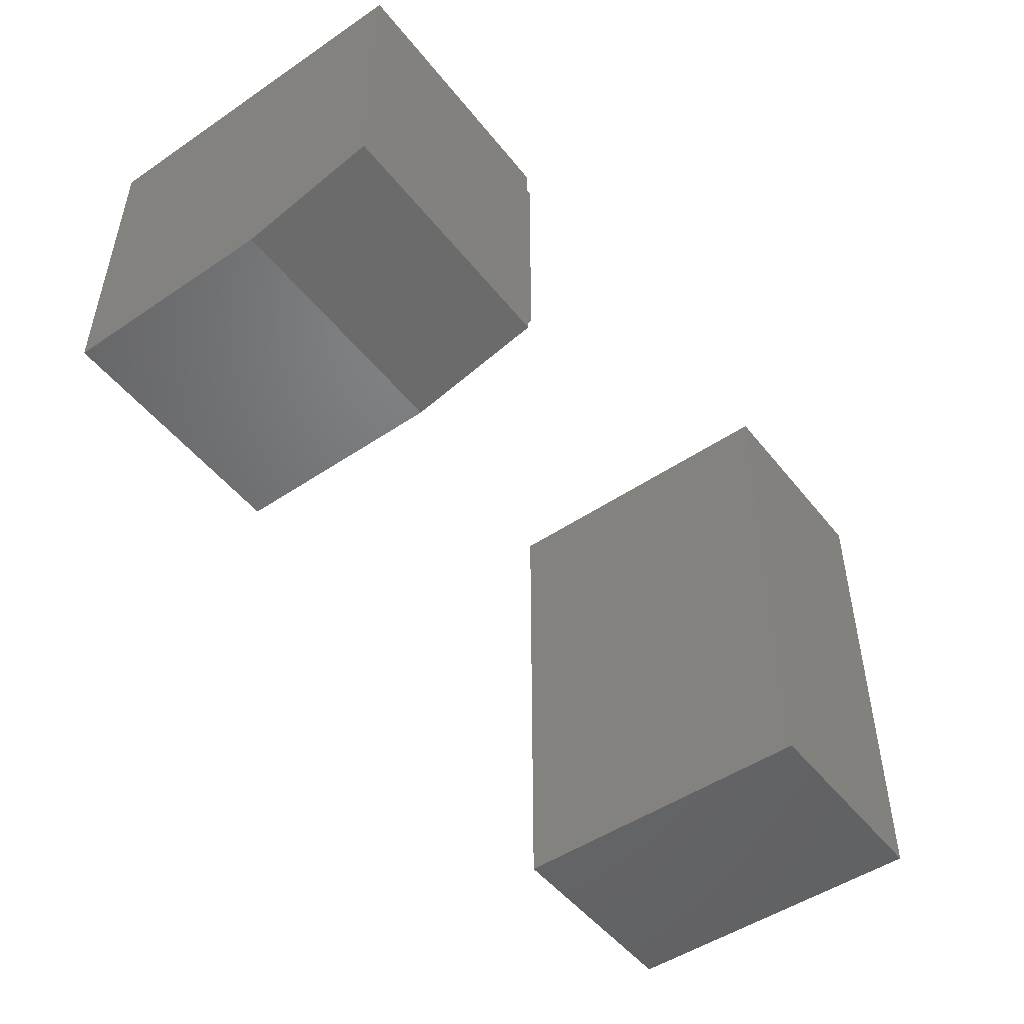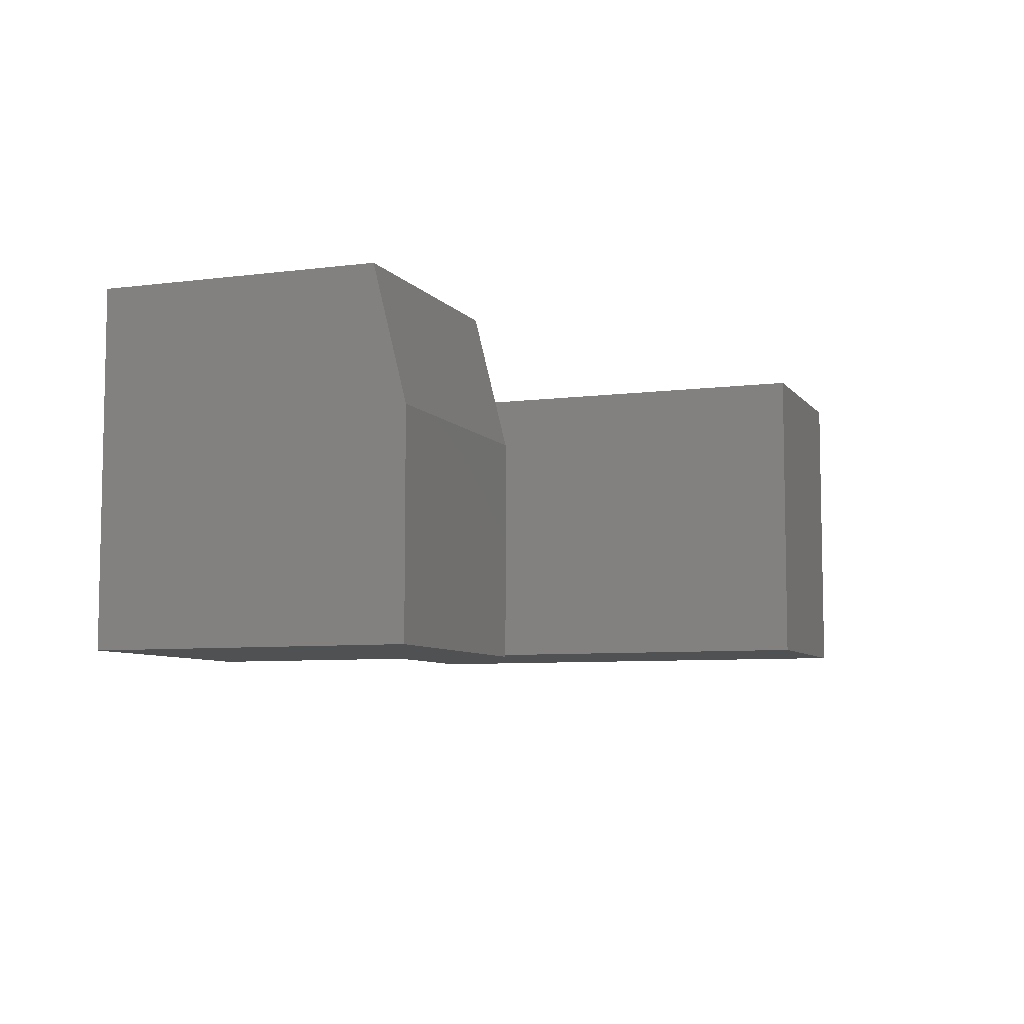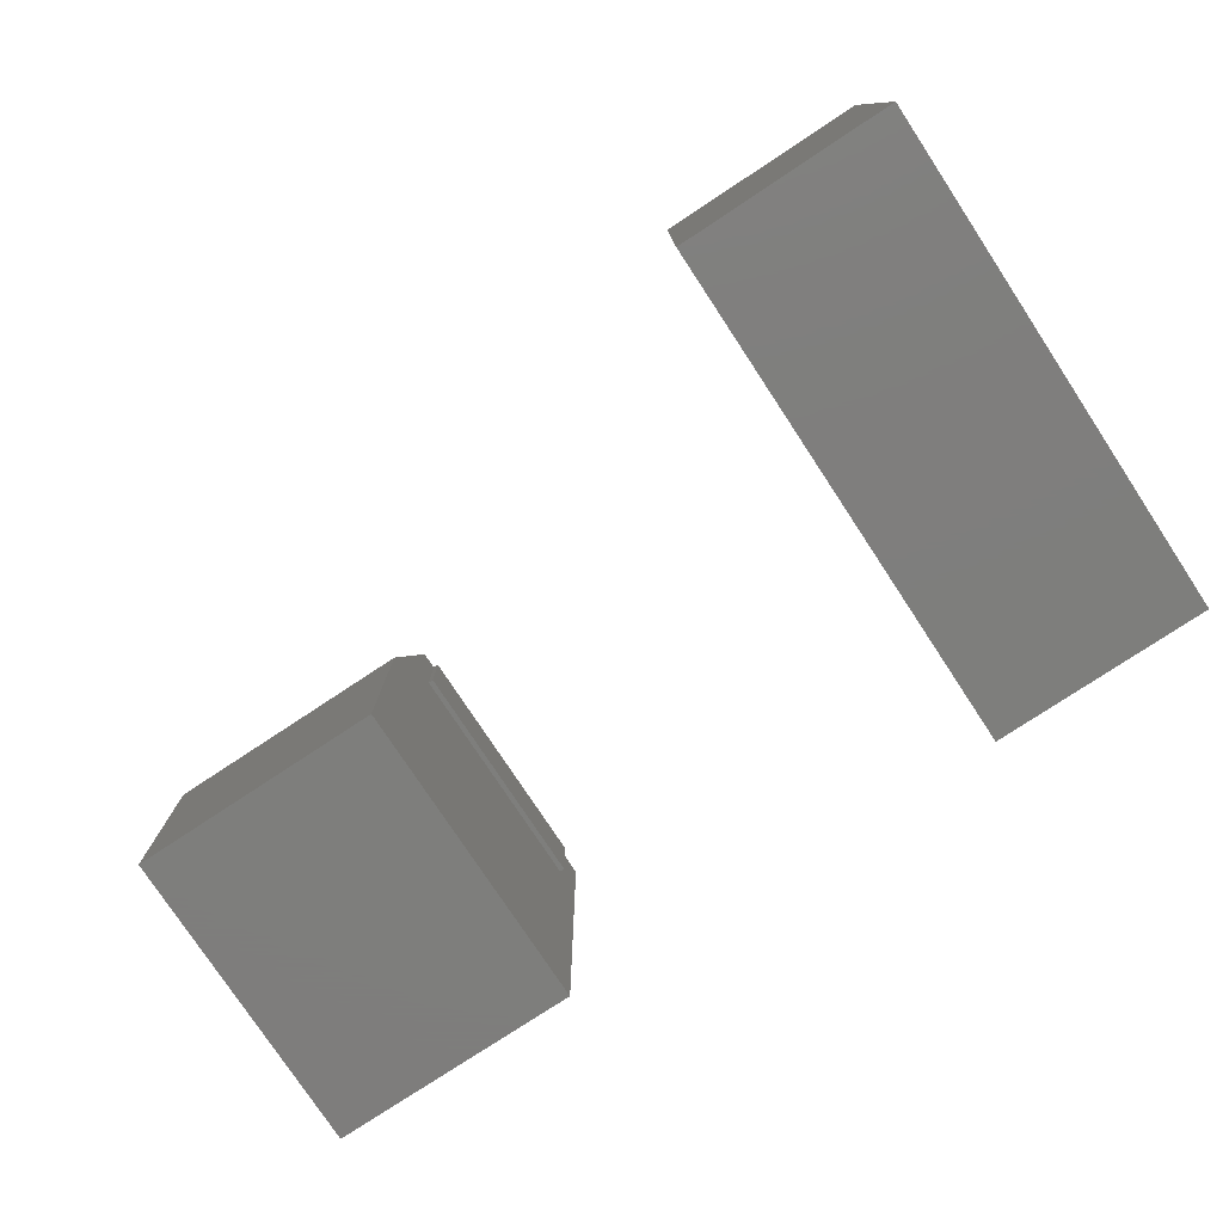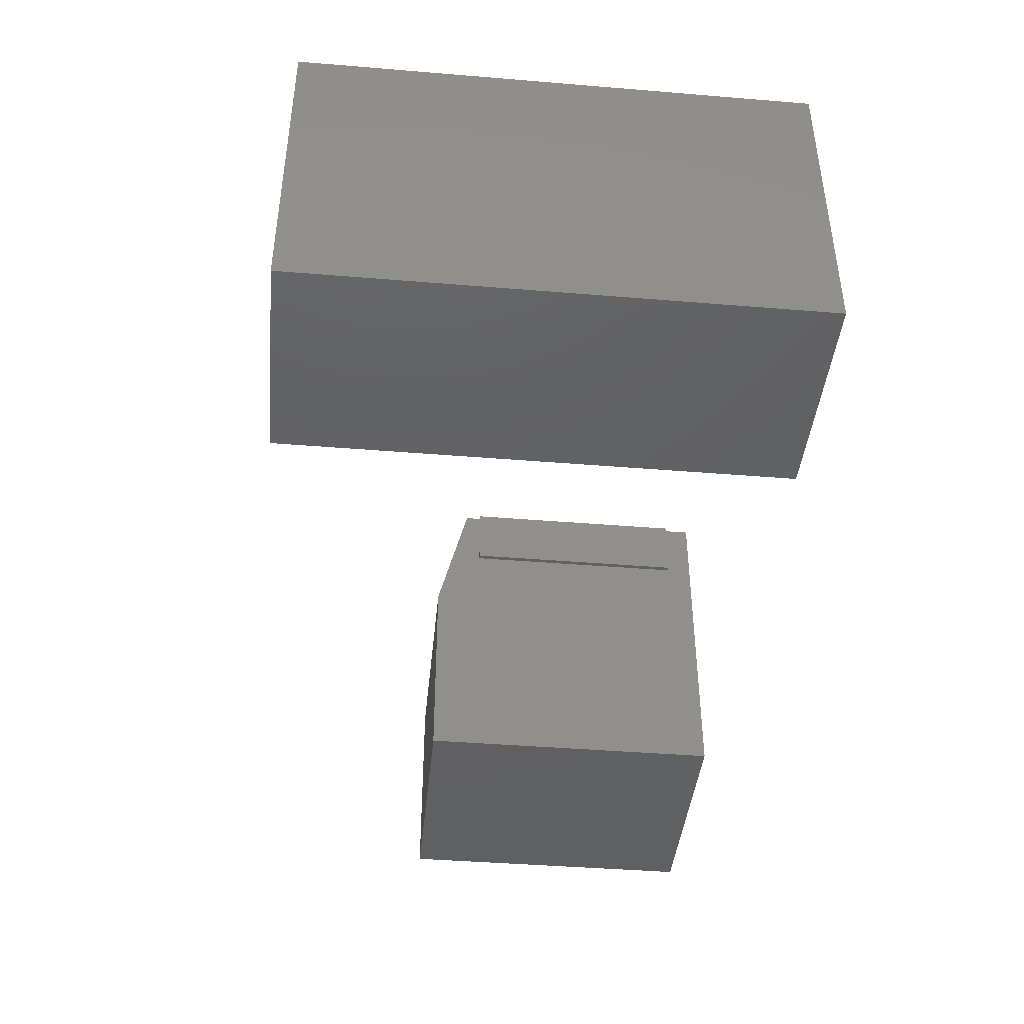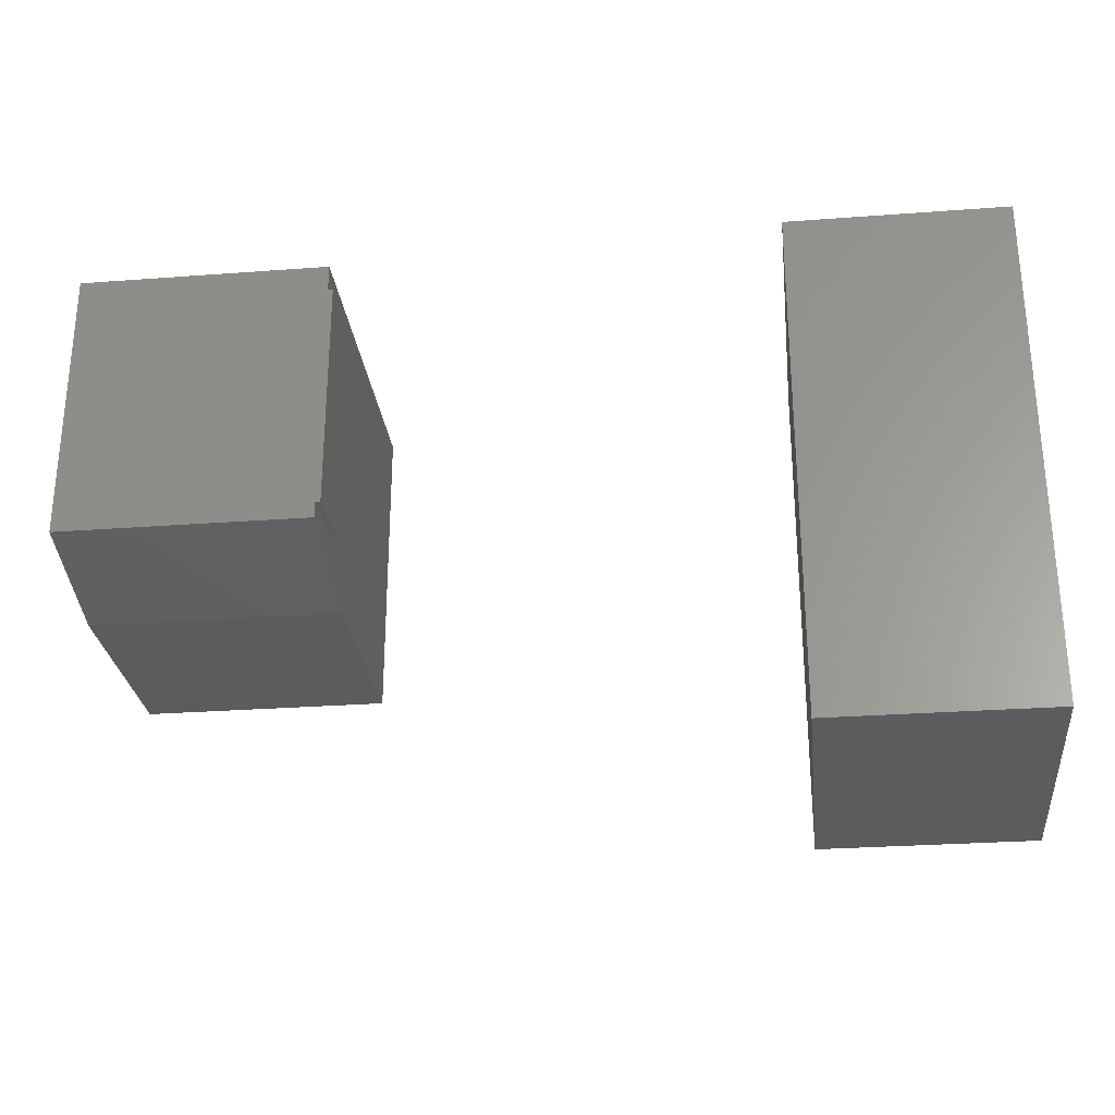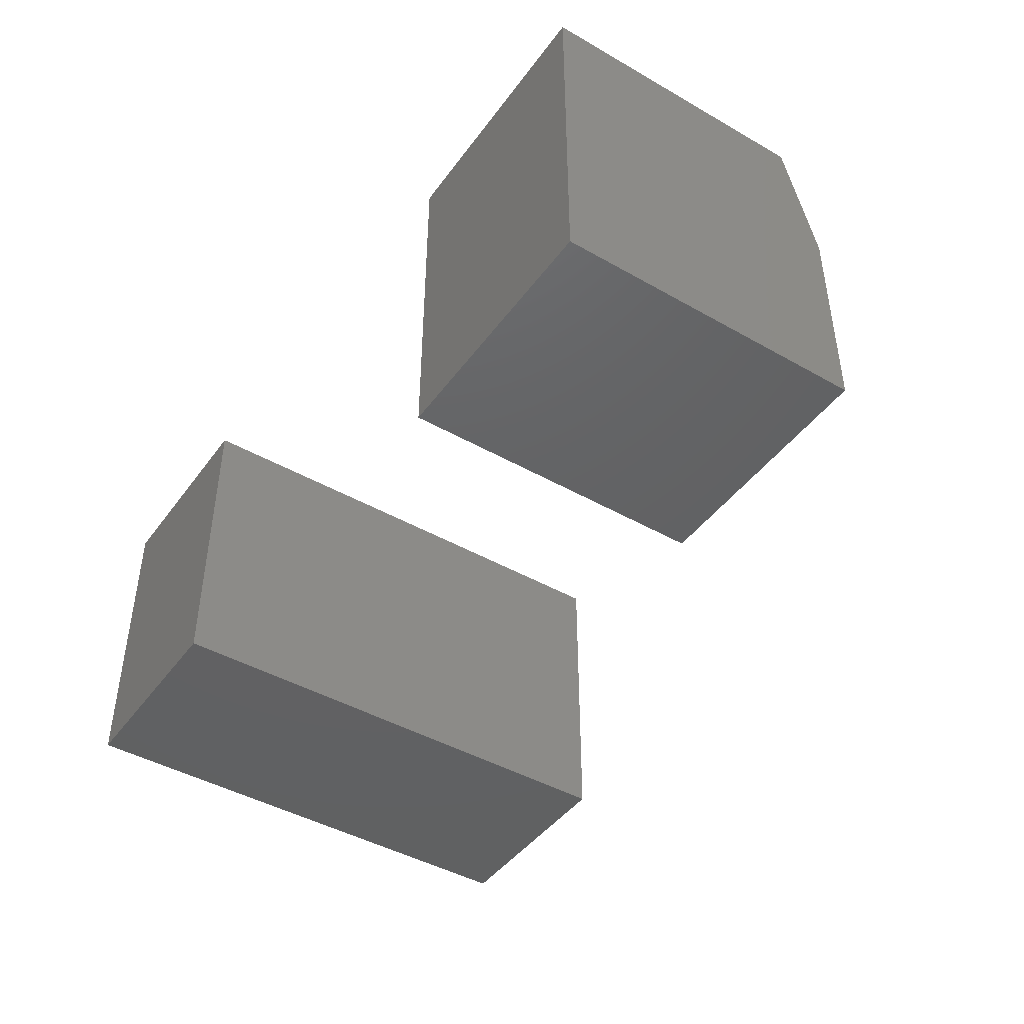
<metadata>
{"format":"stl","ext":"stl","renderer":"f3d","projection":"perspective","resolution":1024,"background":"white","views":[{"elev":-49.5,"azim":-53.2,"up":"+Y"},{"elev":-7.1,"azim":-69.4,"up":"+Z"},{"elev":-77.9,"azim":33.4,"up":"+Z"},{"elev":-42.5,"azim":84.4,"up":"+Z"},{"elev":-27.9,"azim":6.5,"up":"+Y"},{"elev":-44.3,"azim":-123.7,"up":"+Z"}]}
</metadata>
<code>
# stl→obj: 26 verts, 44 faces
v 0.5391 -0.3516 -0.3047
v 0.5391 0.1406 -0.3047
v 0.7463 -0.3516 -0.3047
v 0.7463 0.1406 -0.3047
v 0.5391 -0.3516 0
v 0.7463 -0.3516 0
v 0.5391 0.1406 0
v 0.7463 0.1406 0
v 0.1203 -0.1719 -0.3281
v 0.1203 0.125 -0.3281
v 0.1203 -0.1719 -0.125
v 0.1203 0.09934 -0.0625
v 0.1203 0.125 0
v 0.1203 0.09934 0
v 0.1203 -0.125 -0.0625
v 0.1203 -0.125 0
v 0.1203 -0.1406 0
v -0.1172 -0.1719 -0.125
v -0.1172 -0.1719 -0.3281
v -0.1172 0.125 0
v 0.125 -0.125 0
v 0.125 0.09934 0
v -0.1172 -0.1406 0
v -0.1172 0.125 -0.3281
v 0.125 -0.125 -0.0625
v 0.125 0.09934 -0.0625
f 1 2 3
f 3 2 4
f 5 6 7
f 7 6 8
f 2 1 7
f 7 1 5
f 8 4 7
f 7 4 2
f 3 4 6
f 6 4 8
f 5 1 6
f 6 1 3
f 9 10 11
f 11 10 12
f 10 13 12
f 12 13 14
f 12 15 11
f 11 15 16
f 11 16 17
f 18 19 11
f 11 19 9
f 20 14 13
f 16 21 22
f 16 22 14
f 16 14 20
f 16 20 23
f 16 23 17
f 23 20 18
f 18 20 24
f 18 24 19
f 11 17 18
f 18 17 23
f 25 26 21
f 21 26 22
f 15 25 16
f 16 25 21
f 26 12 22
f 22 12 14
f 15 12 25
f 25 12 26
f 19 24 9
f 9 24 10
f 13 10 20
f 20 10 24

</code>
